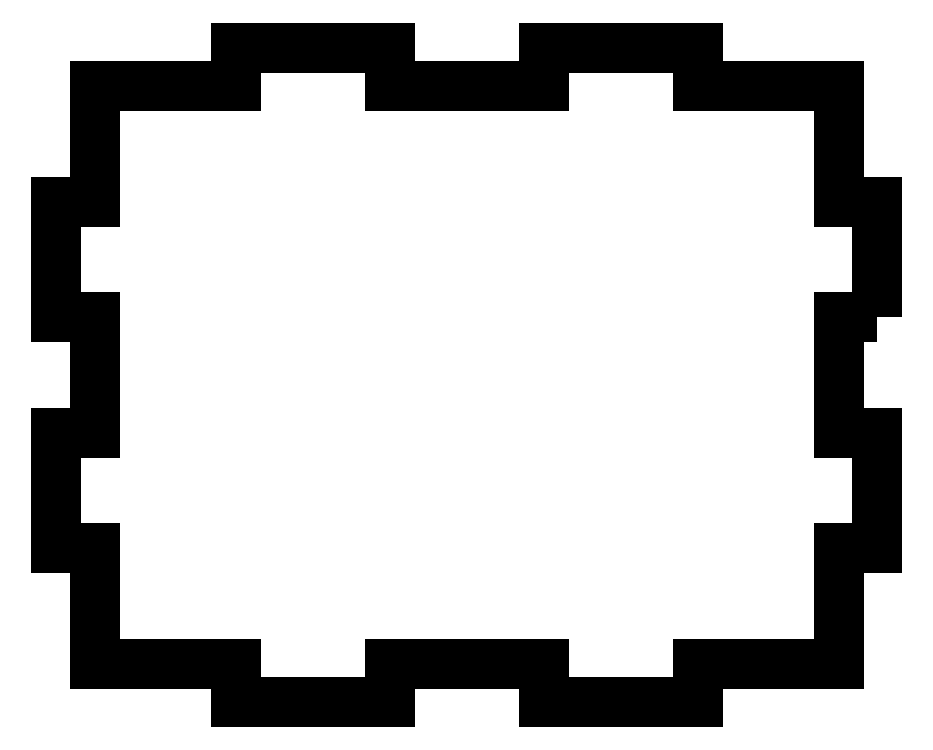
<metadata>
{"format":"dxf","ext":"dxf","renderer":"ezdxf+matplotlib","layout":"modelspace","background":"white","min_lineweight":24,"dpi":150}
</metadata>
<code>
0
SECTION
2
ENTITIES
0
LWPOLYLINE
8
0
90
36
70
1
43
0
10
2
20
-18
10
-1
20
-18
10
-1
20
-27
10
2
20
-27
10
2
20
-36
10
-1
20
-36
10
-1
20
-45
10
-12
20
-45
10
-12
20
-48
10
-24
20
-48
10
-24
20
-45
10
-36
20
-45
10
-36
20
-48
10
-48
20
-48
10
-48
20
-45
10
-59
20
-45
10
-59
20
-36
10
-62
20
-36
10
-62
20
-27
10
-59
20
-27
10
-59
20
-18
10
-62
20
-18
10
-62
20
-9
10
-59
20
-9
10
-59
20
0
10
-48
20
0
10
-48
20
3
10
-36
20
3
10
-36
20
0
10
-24
20
0
10
-24
20
3
10
-12
20
3
10
-12
20
0
10
-1
20
0
10
-1
20
-9
10
2
20
-9
0
ENDSEC
0
EOF

</code>
